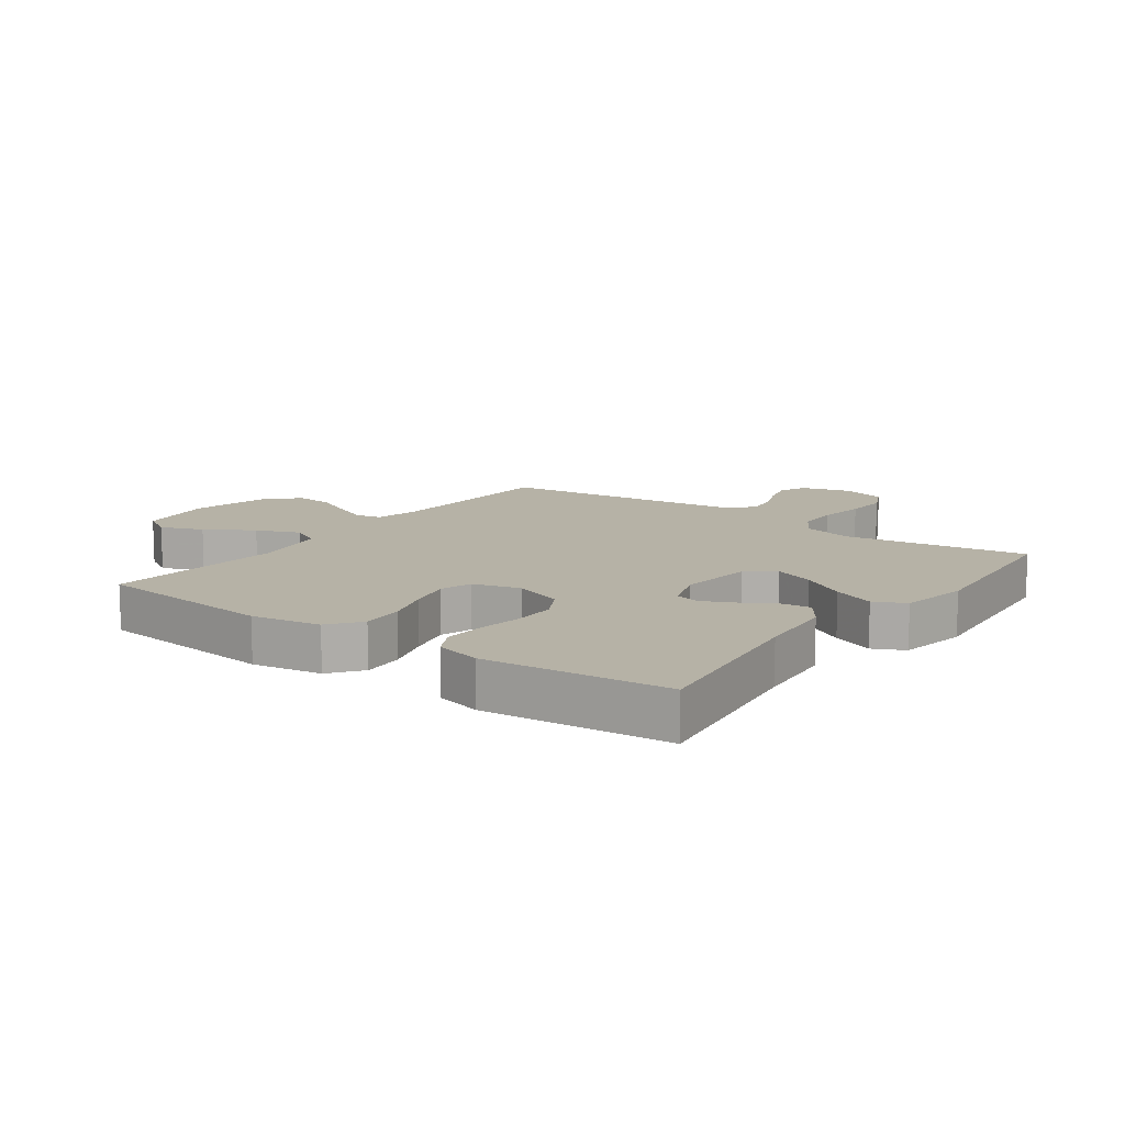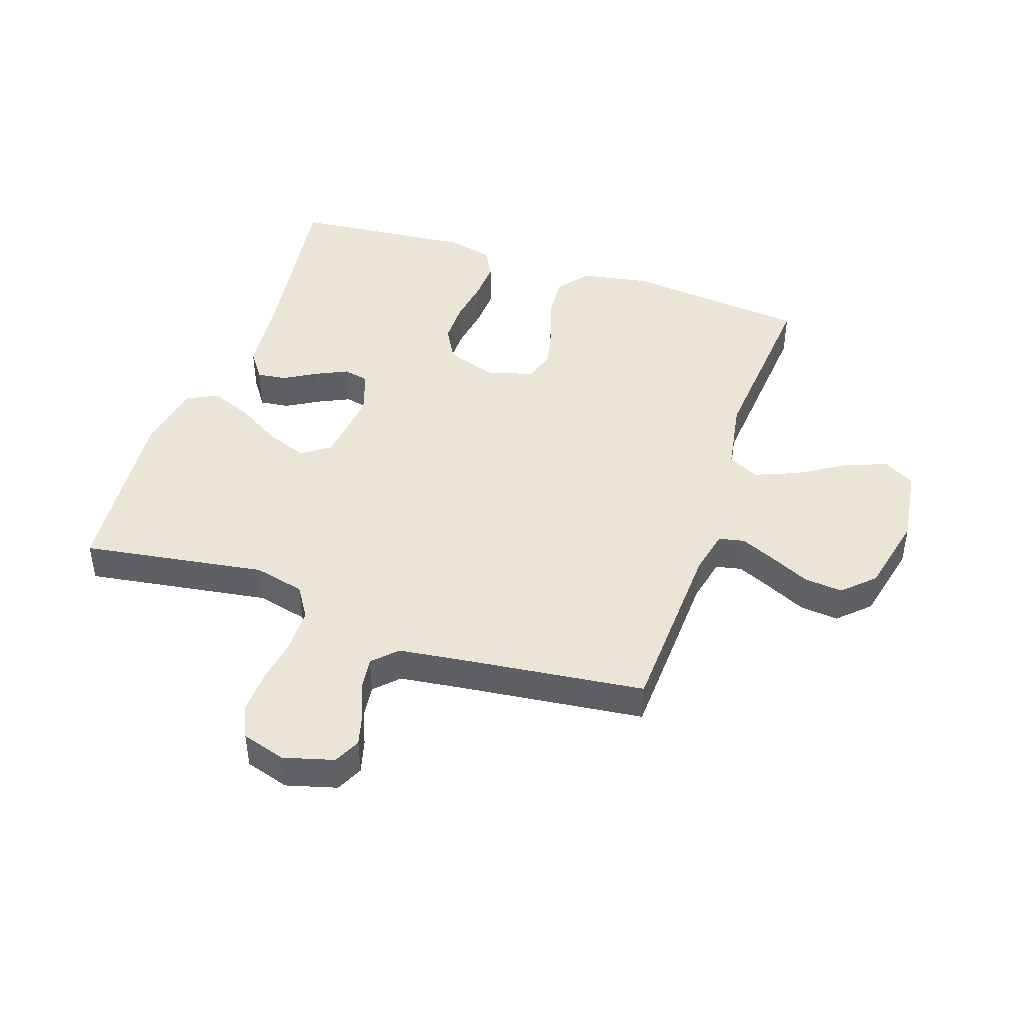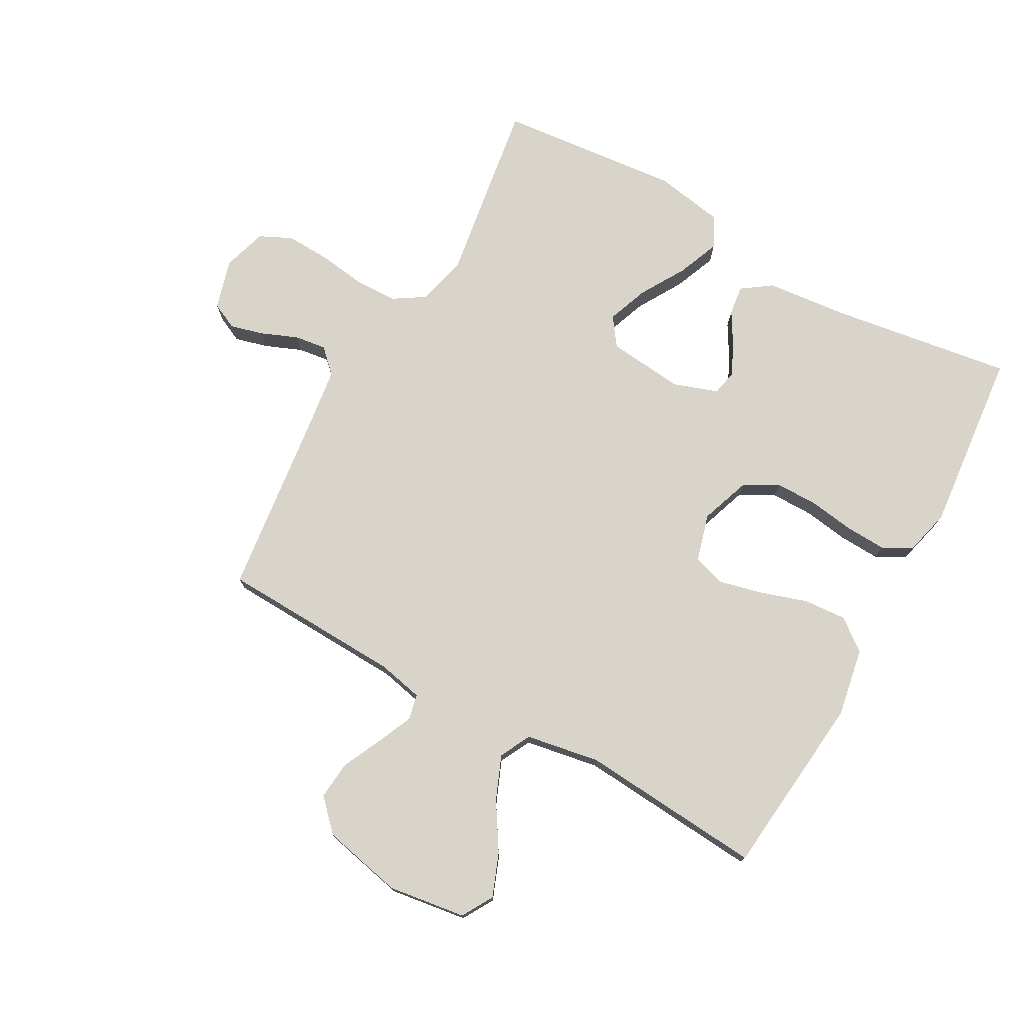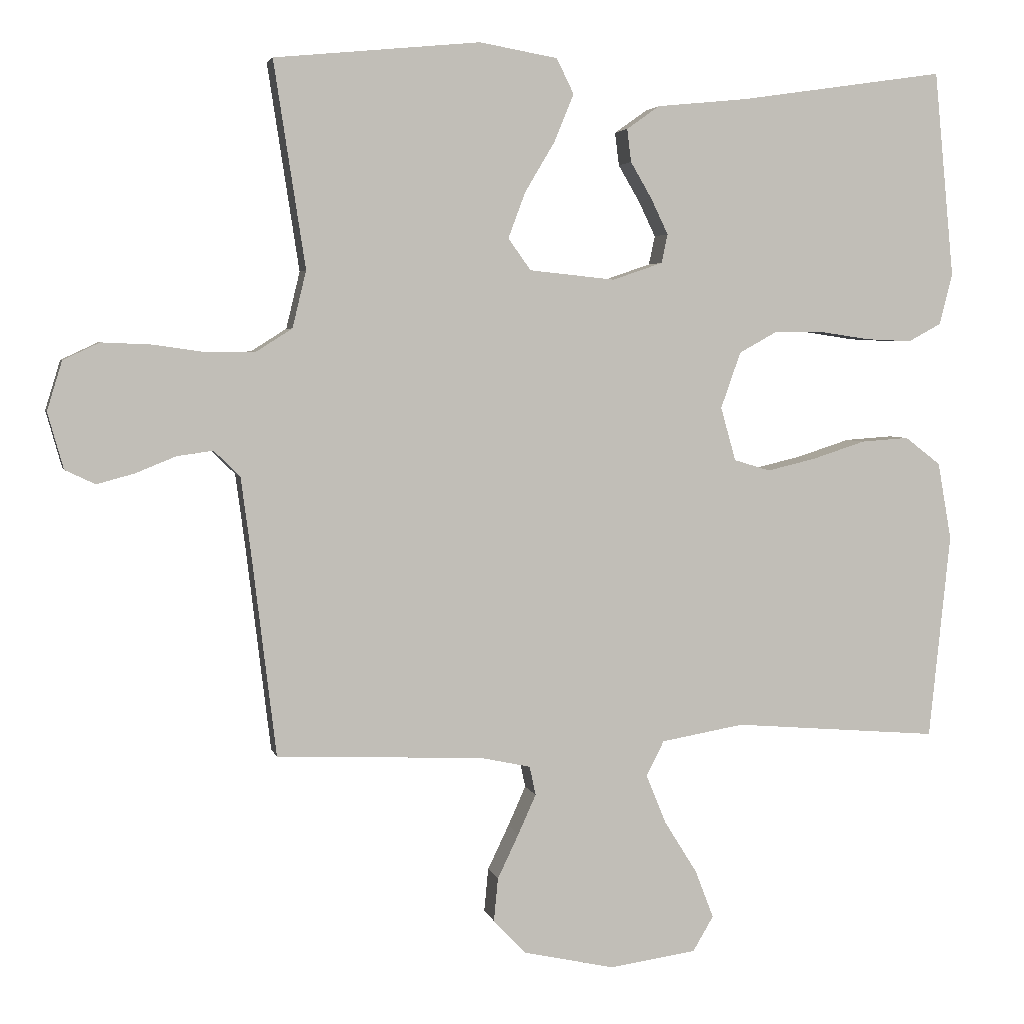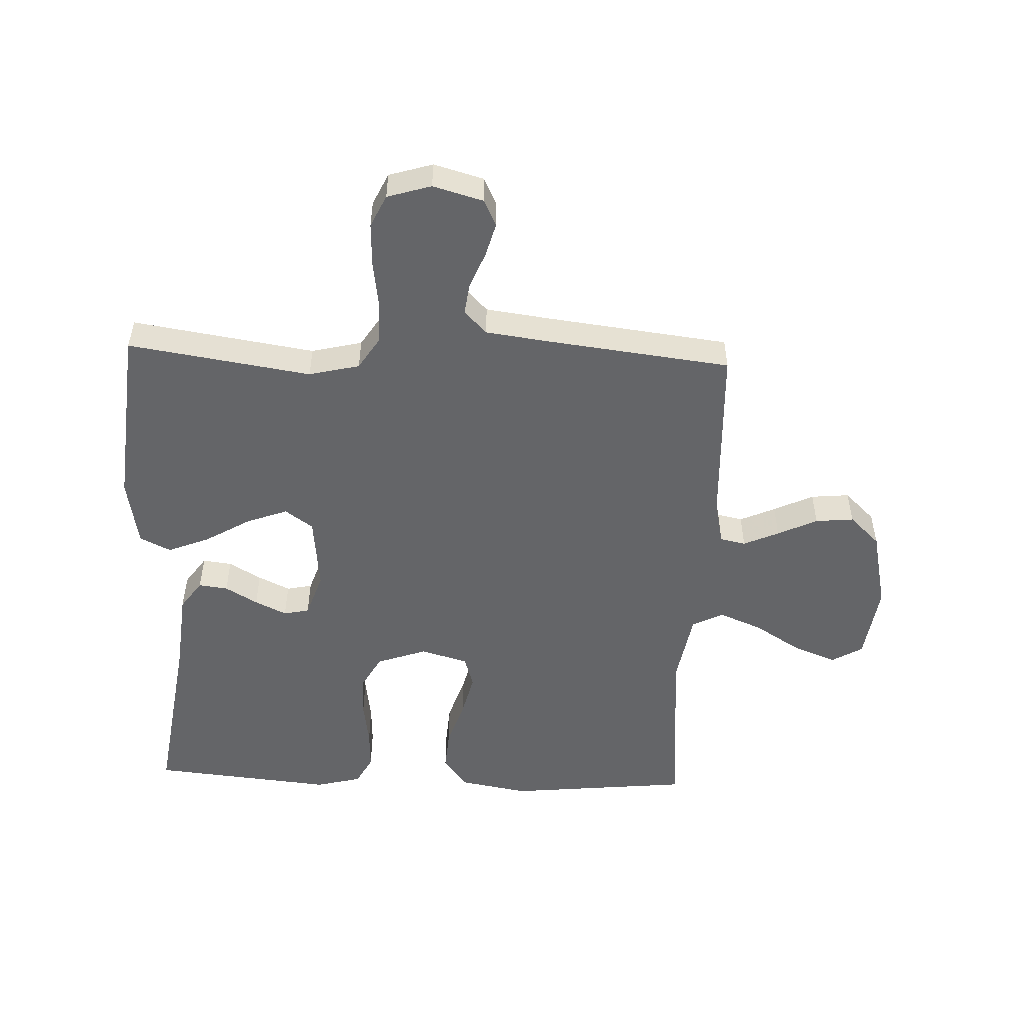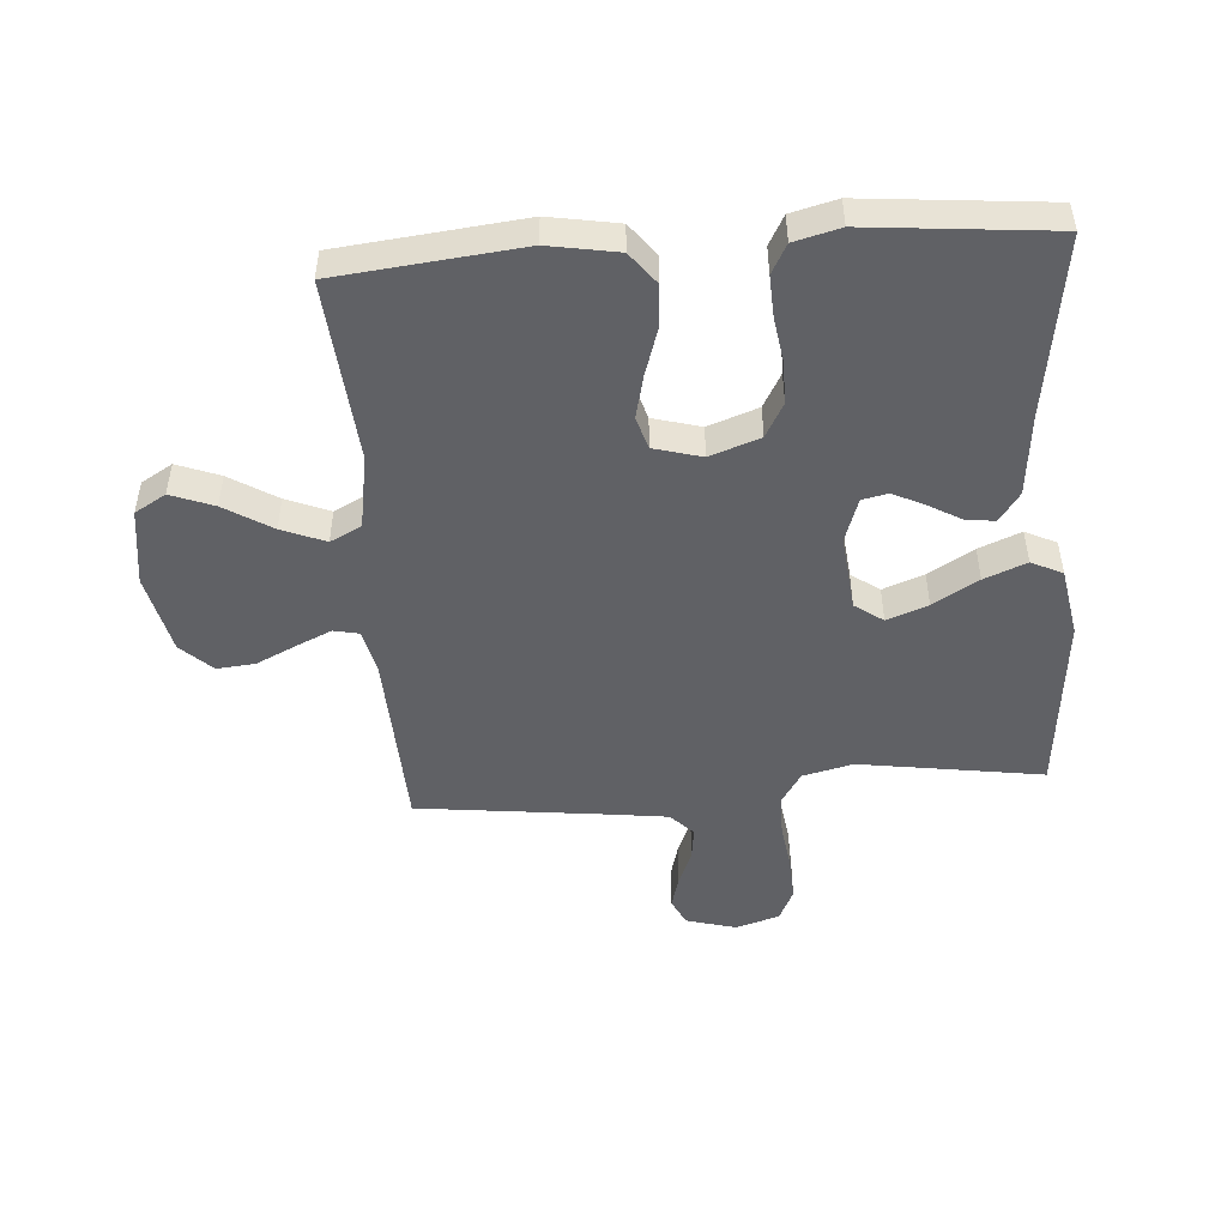
<metadata>
{"format":"obj","ext":"obj","renderer":"f3d","projection":"perspective","resolution":1024,"background":"white","views":[{"elev":12.2,"azim":-53.8,"up":"+Y"},{"elev":44.2,"azim":108.8,"up":"+Y"},{"elev":75.5,"azim":-151.0,"up":"+Y"},{"elev":3.8,"azim":167.6,"up":"+Z"},{"elev":-51.6,"azim":87.7,"up":"+Y"},{"elev":-48.7,"azim":-85.7,"up":"+Y"}]}
</metadata>
<code>
v -0.5 0.07 -0.5
v -0.531 0.07 -0.2
v -0.511 0.07 -0.087
v -0.459 0.07 -0.047
v -0.389 0.07 -0.052
v -0.312 0.07 -0.077
v -0.241 0.07 -0.094
v -0.188 0.07 -0.078
v -0.166 0.07 0
v -0.195 0.07 0.082
v -0.251 0.07 0.113
v -0.321 0.07 0.113
v -0.395 0.07 0.102
v -0.462 0.07 0.099
v -0.51 0.07 0.125
v -0.529 0.07 0.2
v -0.5 0.07 0.5
v -0.2 0.07 0.456
v -0.068 0.07 0.443
v -0.02 0.07 0.409
v -0.026 0.07 0.361
v -0.057 0.07 0.308
v -0.082 0.07 0.256
v -0.073 0.07 0.214
v 0 0.07 0.189
v 0.125 0.07 0.202
v 0.158 0.07 0.248
v 0.133 0.07 0.315
v 0.089 0.07 0.389
v 0.061 0.07 0.458
v 0.086 0.07 0.509
v 0.2 0.07 0.529
v 0.5 0.07 0.5
v 0.454 0.07 0.2
v 0.474 0.07 0.117
v 0.526 0.07 0.084
v 0.596 0.07 0.083
v 0.674 0.07 0.094
v 0.746 0.07 0.097
v 0.799 0.07 0.072
v 0.821 0.07 0
v 0.798 0.07 -0.082
v 0.754 0.07 -0.103
v 0.699 0.07 -0.088
v 0.64 0.07 -0.064
v 0.588 0.07 -0.057
v 0.55 0.07 -0.094
v 0.536 0.07 -0.2
v 0.5 0.07 -0.5
v 0.2 0.07 -0.512
v 0.126 0.07 -0.528
v 0.117 0.07 -0.57
v 0.143 0.07 -0.628
v 0.174 0.07 -0.693
v 0.18 0.07 -0.756
v 0.132 0.07 -0.806
v 0 0.07 -0.835
v -0.127 0.07 -0.817
v -0.157 0.07 -0.766
v -0.13 0.07 -0.696
v -0.082 0.07 -0.619
v -0.053 0.07 -0.548
v -0.079 0.07 -0.497
v -0.2 0.07 -0.476
v -0.5 0 -0.5
v -0.531 0 -0.2
v -0.511 0 -0.087
v -0.459 0 -0.047
v -0.389 0 -0.052
v -0.312 0 -0.077
v -0.241 0 -0.094
v -0.188 0 -0.078
v -0.166 0 0
v -0.195 0 0.082
v -0.251 0 0.113
v -0.321 0 0.113
v -0.395 0 0.102
v -0.462 0 0.099
v -0.51 0 0.125
v -0.529 0 0.2
v -0.5 0 0.5
v -0.2 0 0.456
v -0.068 0 0.443
v -0.02 0 0.409
v -0.026 0 0.361
v -0.057 0 0.308
v -0.082 0 0.256
v -0.073 0 0.214
v 0 0 0.189
v 0.125 0 0.202
v 0.158 0 0.248
v 0.133 0 0.315
v 0.089 0 0.389
v 0.061 0 0.458
v 0.086 0 0.509
v 0.2 0 0.529
v 0.5 0 0.5
v 0.454 0 0.2
v 0.474 0 0.117
v 0.526 0 0.084
v 0.596 0 0.083
v 0.674 0 0.094
v 0.746 0 0.097
v 0.799 0 0.072
v 0.821 0 0
v 0.798 0 -0.082
v 0.754 0 -0.103
v 0.699 0 -0.088
v 0.64 0 -0.064
v 0.588 0 -0.057
v 0.55 0 -0.094
v 0.536 0 -0.2
v 0.5 0 -0.5
v 0.2 0 -0.512
v 0.126 0 -0.528
v 0.117 0 -0.57
v 0.143 0 -0.628
v 0.174 0 -0.693
v 0.18 0 -0.756
v 0.132 0 -0.806
v 0 0 -0.835
v -0.127 0 -0.817
v -0.157 0 -0.766
v -0.13 0 -0.696
v -0.082 0 -0.619
v -0.053 0 -0.548
v -0.079 0 -0.497
v -0.2 0 -0.476
f 59 60 61
f 58 59 61
f 57 58 61
f 56 57 61
f 55 56 61
f 54 55 61
f 53 54 61
f 52 53 61 62
f 51 52 62 63
f 48 49 50
f 51 63 64
f 50 51 64
f 48 50 64
f 47 48 64
f 43 44 45
f 42 43 45
f 41 42 45
f 40 41 45
f 39 40 45
f 38 39 45
f 37 38 45
f 36 37 45 46
f 64 1 2
f 47 64 2
f 46 47 2
f 36 46 2
f 35 36 2
f 32 33 34
f 31 32 34
f 30 31 34
f 29 30 34
f 28 29 34
f 20 21 22
f 19 20 22
f 18 19 22
f 18 22 23
f 17 18 23
f 16 17 23
f 15 16 23
f 14 15 23
f 13 14 23
f 12 13 23
f 11 12 23 24
f 4 5 6
f 3 4 6
f 2 3 6
f 2 6 7
f 35 2 7 8
f 27 28 34 35
f 26 27 35
f 35 8 9
f 26 35 9
f 25 26 9
f 10 11 24 25
f 9 10 25
f 125 124 123
f 125 123 122
f 125 122 121
f 125 121 120
f 125 120 119
f 125 119 118
f 125 118 117
f 126 125 117 116
f 127 126 116 115
f 114 113 112
f 128 127 115
f 128 115 114
f 128 114 112
f 128 112 111
f 109 108 107
f 109 107 106
f 109 106 105
f 109 105 104
f 109 104 103
f 109 103 102
f 109 102 101
f 110 109 101 100
f 66 65 128
f 66 128 111
f 66 111 110
f 66 110 100
f 66 100 99
f 98 97 96
f 98 96 95
f 98 95 94
f 98 94 93
f 98 93 92
f 86 85 84
f 86 84 83
f 86 83 82
f 87 86 82
f 87 82 81
f 87 81 80
f 87 80 79
f 87 79 78
f 87 78 77
f 87 77 76
f 88 87 76 75
f 70 69 68
f 70 68 67
f 70 67 66
f 71 70 66
f 72 71 66 99
f 99 98 92 91
f 99 91 90
f 73 72 99
f 73 99 90
f 73 90 89
f 89 88 75 74
f 89 74 73
f 1 65 66 2
f 2 66 67 3
f 3 67 68 4
f 4 68 69 5
f 5 69 70 6
f 6 70 71 7
f 7 71 72 8
f 8 72 73 9
f 9 73 74 10
f 10 74 75 11
f 11 75 76 12
f 12 76 77 13
f 13 77 78 14
f 14 78 79 15
f 15 79 80 16
f 16 80 81 17
f 17 81 82 18
f 18 82 83 19
f 19 83 84 20
f 20 84 85 21
f 21 85 86 22
f 22 86 87 23
f 23 87 88 24
f 24 88 89 25
f 25 89 90 26
f 26 90 91 27
f 27 91 92 28
f 28 92 93 29
f 29 93 94 30
f 30 94 95 31
f 31 95 96 32
f 32 96 97 33
f 33 97 98 34
f 34 98 99 35
f 35 99 100 36
f 36 100 101 37
f 37 101 102 38
f 38 102 103 39
f 39 103 104 40
f 40 104 105 41
f 41 105 106 42
f 42 106 107 43
f 43 107 108 44
f 44 108 109 45
f 45 109 110 46
f 46 110 111 47
f 47 111 112 48
f 48 112 113 49
f 49 113 114 50
f 50 114 115 51
f 51 115 116 52
f 52 116 117 53
f 53 117 118 54
f 54 118 119 55
f 55 119 120 56
f 56 120 121 57
f 57 121 122 58
f 58 122 123 59
f 59 123 124 60
f 60 124 125 61
f 61 125 126 62
f 62 126 127 63
f 63 127 128 64
f 64 128 65 1

</code>
